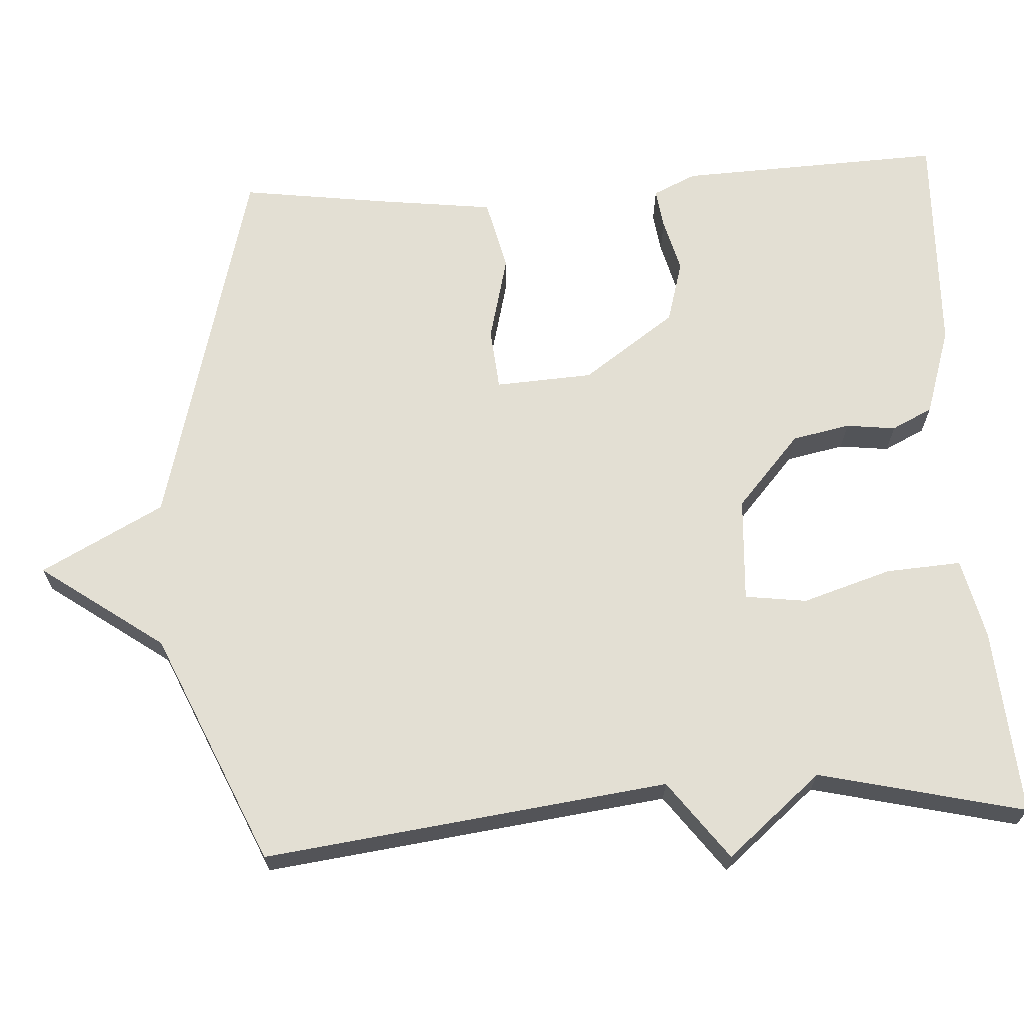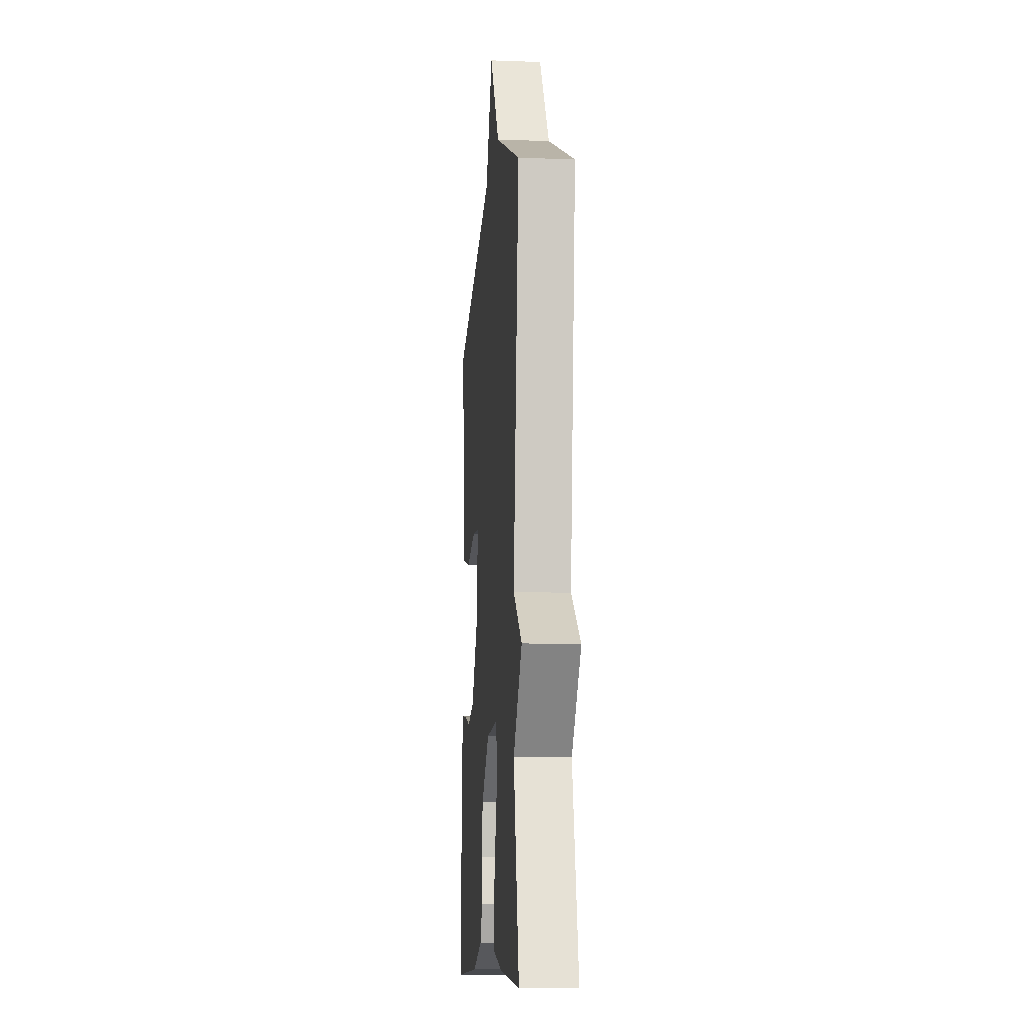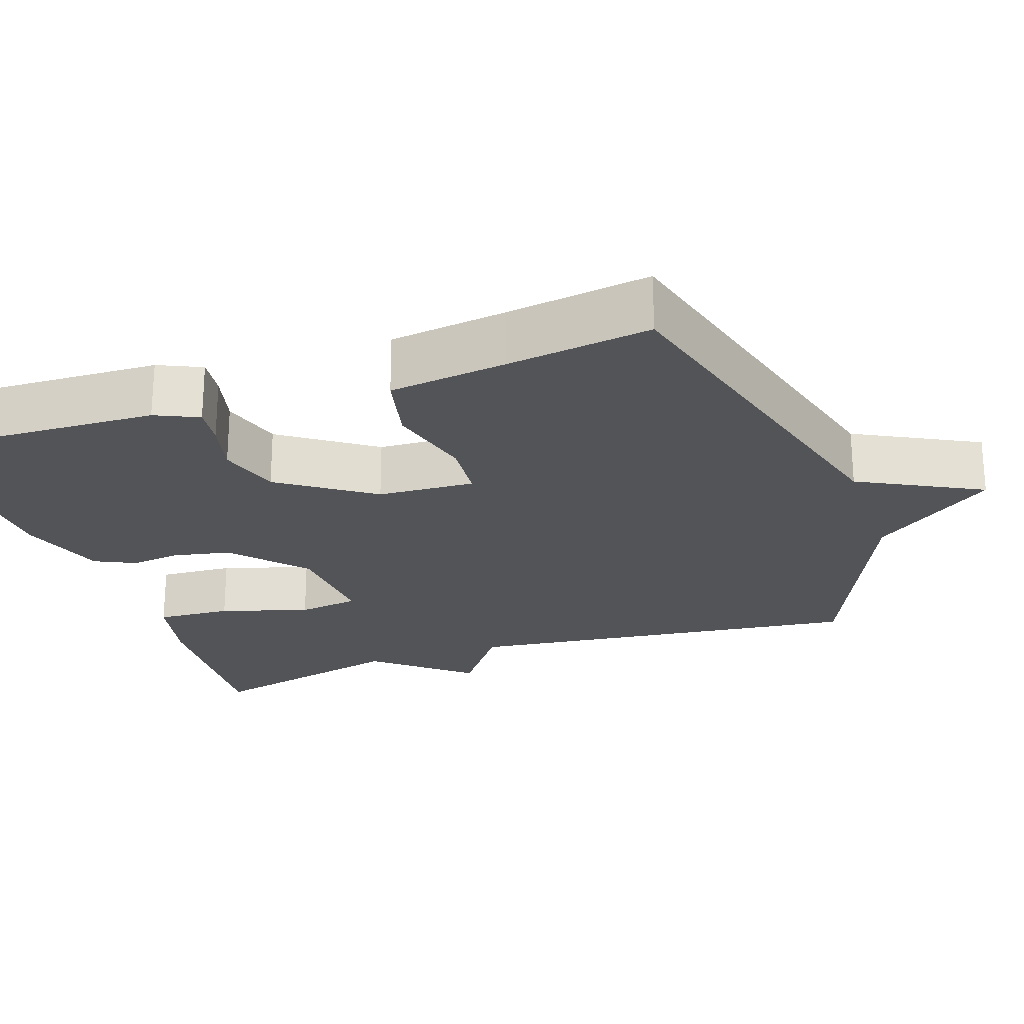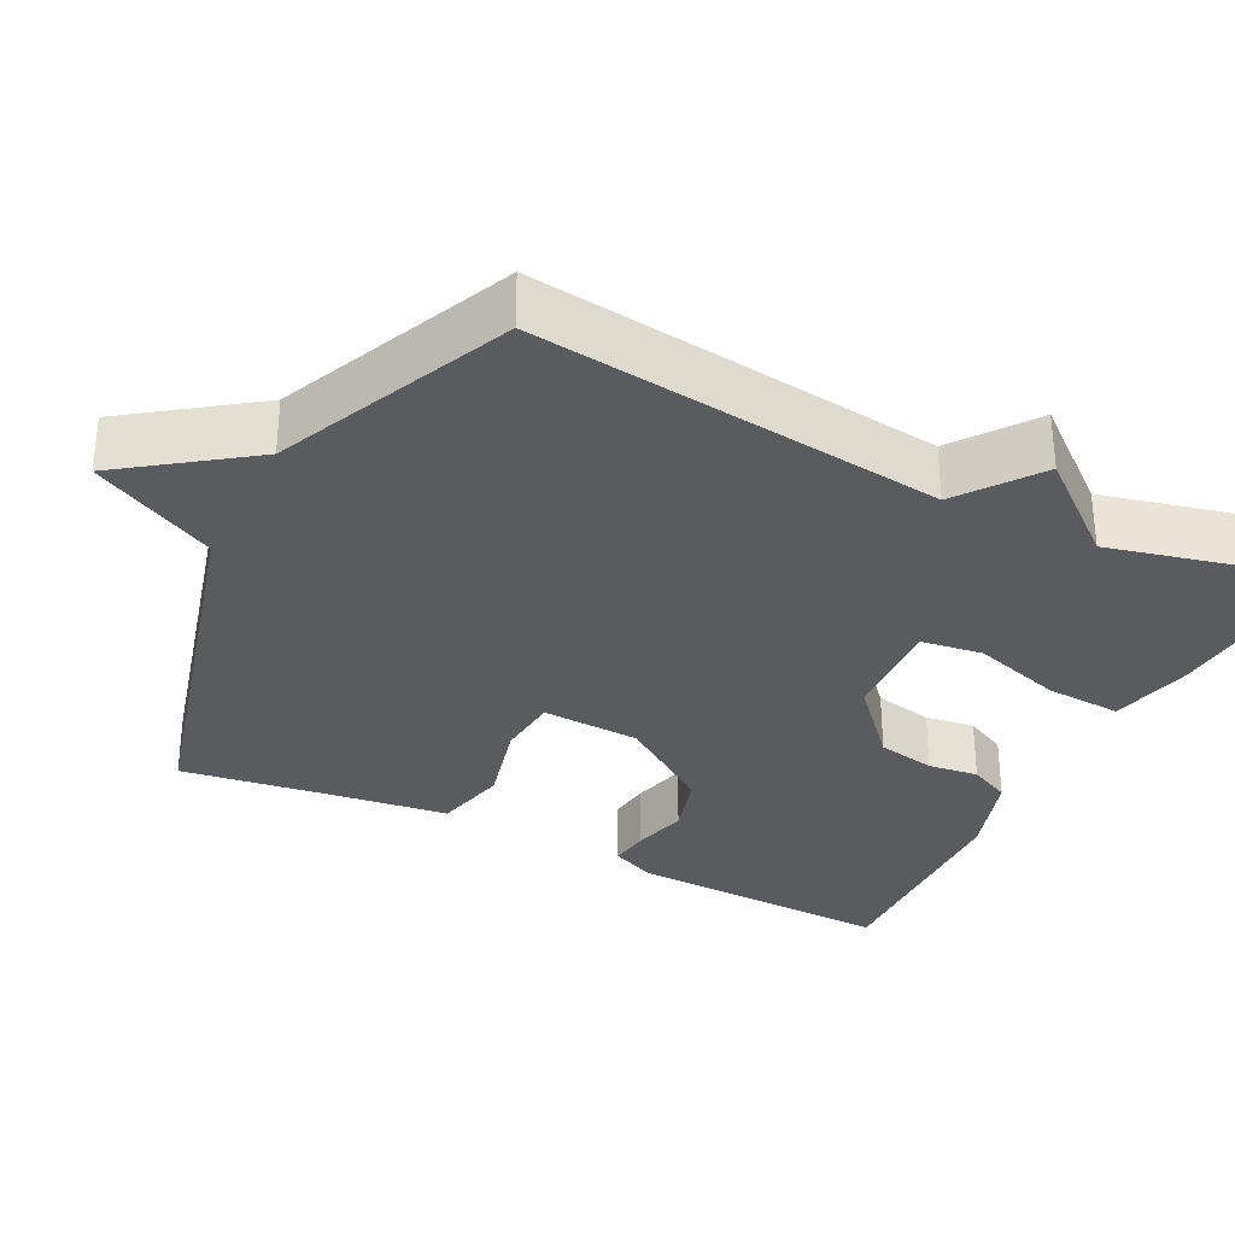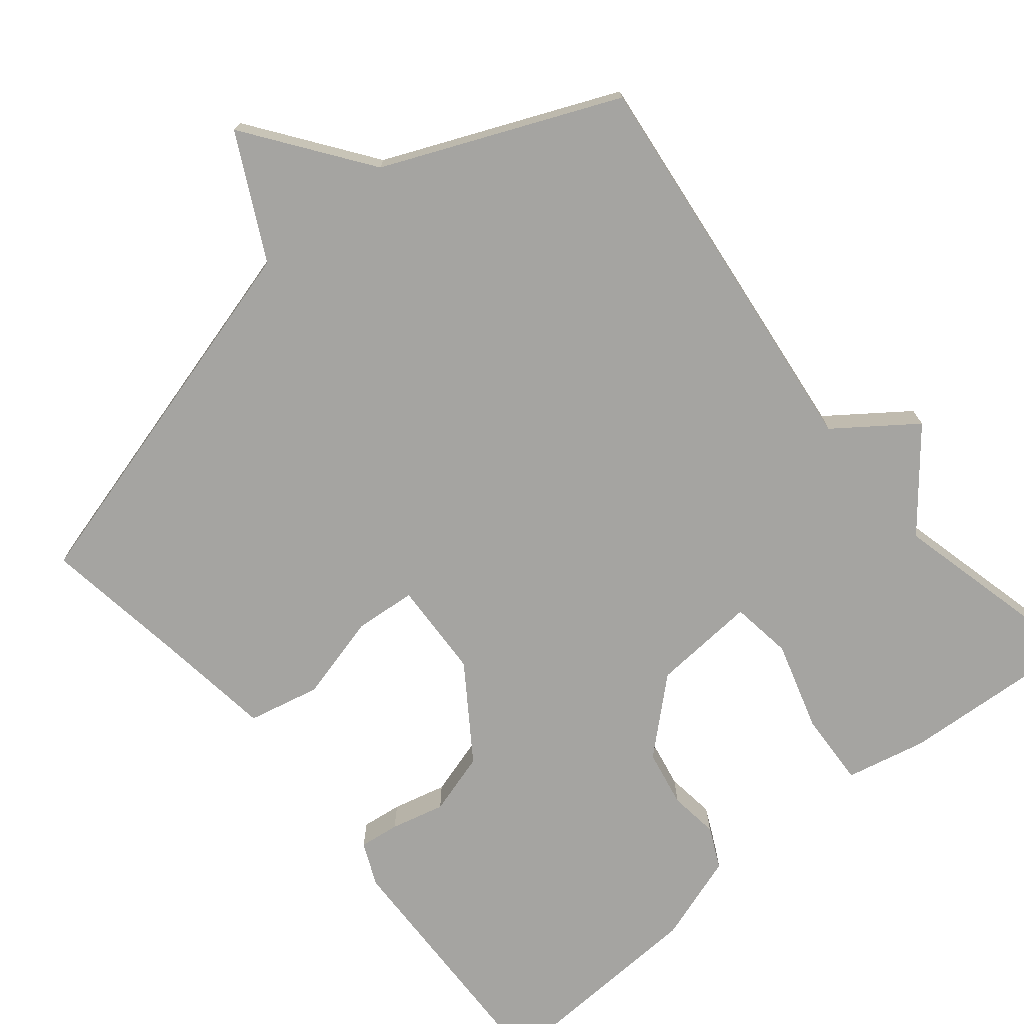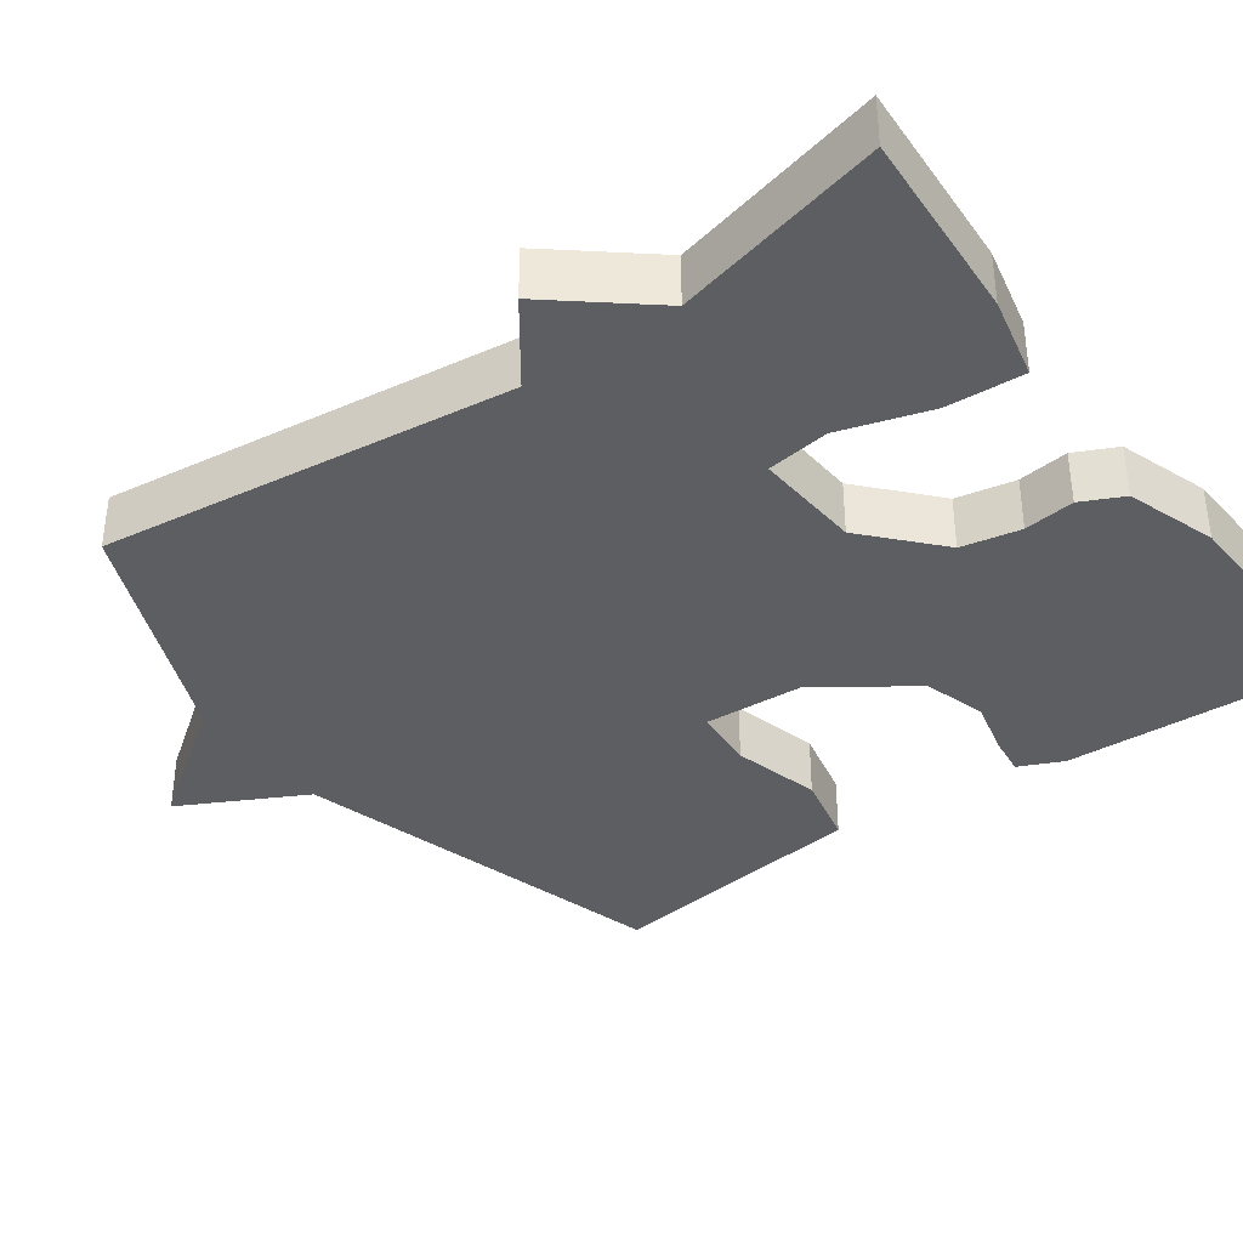
<metadata>
{"format":"obj","ext":"obj","renderer":"f3d","projection":"perspective","resolution":1024,"background":"white","views":[{"elev":67.0,"azim":86.4,"up":"+Y"},{"elev":-10.6,"azim":84.9,"up":"+Z"},{"elev":-23.6,"azim":-70.9,"up":"+Y"},{"elev":-32.0,"azim":63.3,"up":"+Y"},{"elev":-73.2,"azim":39.7,"up":"+Y"},{"elev":-37.4,"azim":126.1,"up":"+Y"}]}
</metadata>
<code>
v 0.5 0.07 0.5
v 0.435 0.07 -0.03
v 0.538 0.07 -0.106
v 0.435 0.07 -0.23
v 0.5 0.07 -0.5
v 0.254 0.07 -0.483
v 0.148 0.07 -0.459
v 0.154 0.07 -0.36
v 0.19 0.07 -0.243
v 0.179 0.07 -0.162
v 0.041 0.07 -0.171
v -0.053 0.07 -0.255
v -0.068 0.07 -0.331
v -0.06 0.07 -0.396
v -0.086 0.07 -0.45
v -0.202 0.07 -0.488
v -0.5 0.07 -0.5
v -0.487 0.07 -0.152
v -0.461 0.07 -0.095
v -0.408 0.07 -0.102
v -0.337 0.07 -0.12
v -0.255 0.07 -0.096
v -0.17 0.07 0.026
v -0.163 0.07 0.154
v -0.244 0.07 0.161
v -0.358 0.07 0.132
v -0.453 0.07 0.154
v -0.473 0.07 0.31
v -0.5 0.07 0.5
v -0.004 0.07 0.633
v 0.08 0.07 0.794
v 0.196 0.07 0.633
v 0.5 0 0.5
v 0.435 0 -0.03
v 0.538 0 -0.106
v 0.435 0 -0.23
v 0.5 0 -0.5
v 0.254 0 -0.483
v 0.148 0 -0.459
v 0.154 0 -0.36
v 0.19 0 -0.243
v 0.179 0 -0.162
v 0.041 0 -0.171
v -0.053 0 -0.255
v -0.068 0 -0.331
v -0.06 0 -0.396
v -0.086 0 -0.45
v -0.202 0 -0.488
v -0.5 0 -0.5
v -0.487 0 -0.152
v -0.461 0 -0.095
v -0.408 0 -0.102
v -0.337 0 -0.12
v -0.255 0 -0.096
v -0.17 0 0.026
v -0.163 0 0.154
v -0.244 0 0.161
v -0.358 0 0.132
v -0.453 0 0.154
v -0.473 0 0.31
v -0.5 0 0.5
v -0.004 0 0.633
v 0.08 0 0.794
v 0.196 0 0.633
f 30 31 32
f 32 1 2
f 30 32 2
f 29 30 2
f 28 29 2
f 25 26 27 28
f 24 25 28
f 24 28 2 3
f 23 24 3 4
f 19 20 21
f 18 19 21
f 17 18 21
f 16 17 21
f 15 16 21
f 14 15 21
f 13 14 21
f 12 13 21 22
f 11 12 22 23
f 7 8 9
f 6 7 9
f 5 6 9
f 4 5 9
f 4 9 10
f 23 4 10
f 10 11 23
f 64 63 62
f 34 33 64
f 34 64 62
f 34 62 61
f 34 61 60
f 60 59 58 57
f 60 57 56
f 35 34 60 56
f 36 35 56 55
f 53 52 51
f 53 51 50
f 53 50 49
f 53 49 48
f 53 48 47
f 53 47 46
f 53 46 45
f 54 53 45 44
f 55 54 44 43
f 41 40 39
f 41 39 38
f 41 38 37
f 41 37 36
f 42 41 36
f 42 36 55
f 55 43 42
f 1 33 34 2
f 2 34 35 3
f 3 35 36 4
f 4 36 37 5
f 5 37 38 6
f 6 38 39 7
f 7 39 40 8
f 8 40 41 9
f 9 41 42 10
f 10 42 43 11
f 11 43 44 12
f 12 44 45 13
f 13 45 46 14
f 14 46 47 15
f 15 47 48 16
f 16 48 49 17
f 17 49 50 18
f 18 50 51 19
f 19 51 52 20
f 20 52 53 21
f 21 53 54 22
f 22 54 55 23
f 23 55 56 24
f 24 56 57 25
f 25 57 58 26
f 26 58 59 27
f 27 59 60 28
f 28 60 61 29
f 29 61 62 30
f 30 62 63 31
f 31 63 64 32
f 32 64 33 1

</code>
